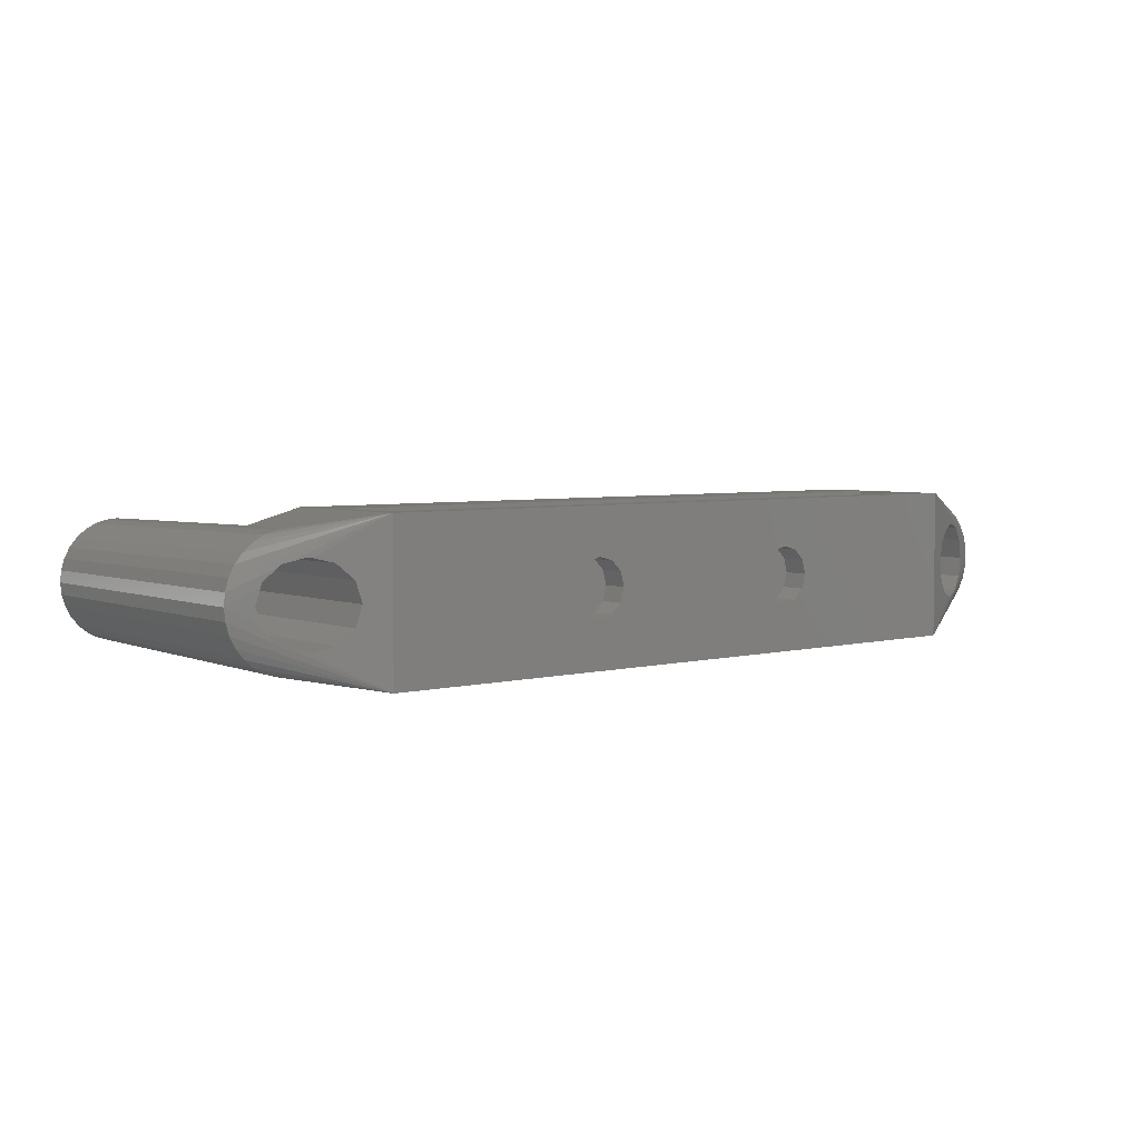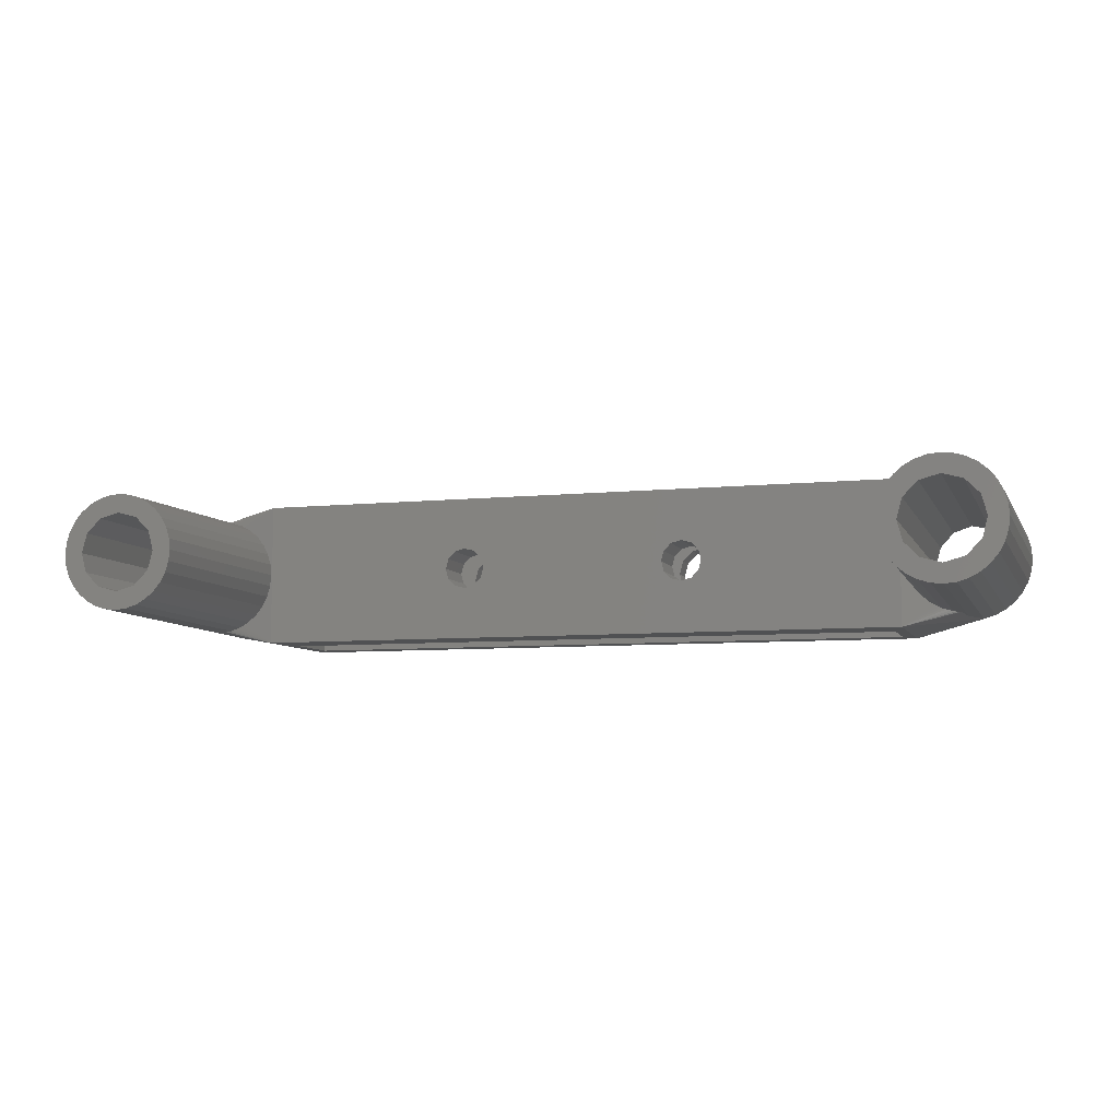
<metadata>
{"format":"stl","ext":"stl","renderer":"f3d","projection":"perspective","resolution":1024,"background":"white","views":[{"elev":4.4,"azim":140.4,"up":"+Z"},{"elev":-7.2,"azim":16.6,"up":"+Z"}]}
</metadata>
<code>
# stl→obj: 386 verts, 796 faces
v -7.8 -6.75 0
v -8.028 -2.75 0.85
v -7.8 -2.75 0
v -8.028 -6.75 0.85
v -8.65 -2.75 1.472
v -8.65 -6.75 1.472
v -10.97 -6.75 0.85
v -11.2 -2.75 0
v -10.97 -2.75 0.85
v -11.2 -6.75 0
v -9.5 -6.75 1.7
v -9.5 -2.75 1.7
v -9.5 -2.75 -1.7
v -8.65 -6.75 -1.472
v -8.65 -2.75 -1.472
v -9.5 -6.75 -1.7
v -10.35 -2.75 -1.472
v -10.35 -6.75 -1.472
v -10.35 -6.75 1.472
v -10.35 -2.75 1.472
v -8.028 -2.75 -0.85
v -8.028 -6.75 -0.85
v -10.97 -2.75 -0.85
v -10.97 -6.75 -0.85
v -7.508 2.75 -1.15
v -7.2 4.75 0
v -7.508 4.75 -1.15
v -7.2 2.75 0
v -11.8 2.75 0
v -11.49 4.75 -1.15
v -11.8 4.75 0
v -11.49 2.75 -1.15
v -9.5 4.75 -2.3
v -8.35 2.75 -1.992
v -8.35 4.75 -1.992
v -9.5 2.75 -2.3
v -10.65 4.75 -1.992
v -10.65 2.75 -1.992
v -9.5 2.75 2.3
v -8.35 4.75 1.992
v -8.35 2.75 1.992
v -9.5 4.75 2.3
v -10.65 2.75 1.992
v -10.65 4.75 1.992
v -11.49 2.75 1.15
v -11.49 4.75 1.15
v -7.508 2.75 1.15
v -7.508 4.75 1.15
v 11.2 -6.75 0
v 10.97 -2.75 0.85
v 11.2 -2.75 0
v 10.97 -6.75 0.85
v 10.35 -2.75 1.472
v 10.35 -6.75 1.472
v 8.028 -6.75 0.85
v 7.8 -2.75 0
v 8.028 -2.75 0.85
v 7.8 -6.75 0
v 9.5 -6.75 1.7
v 9.5 -2.75 1.7
v 9.5 -2.75 -1.7
v 10.35 -6.75 -1.472
v 10.35 -2.75 -1.472
v 9.5 -6.75 -1.7
v 8.65 -2.75 -1.472
v 8.65 -6.75 -1.472
v 8.65 -6.75 1.472
v 8.65 -2.75 1.472
v 10.97 -2.75 -0.85
v 10.97 -6.75 -0.85
v 8.028 -2.75 -0.85
v 8.028 -6.75 -0.85
v 11.49 2.75 -1.15
v 11.8 4.75 0
v 11.49 4.75 -1.15
v 11.8 2.75 0
v 7.2 2.75 0
v 7.508 4.75 -1.15
v 7.2 4.75 0
v 7.508 2.75 -1.15
v 9.5 4.75 -2.3
v 10.65 2.75 -1.992
v 10.65 4.75 -1.992
v 9.5 2.75 -2.3
v 8.35 4.75 -1.992
v 8.35 2.75 -1.992
v 9.5 2.75 2.3
v 10.65 4.75 1.992
v 10.65 2.75 1.992
v 9.5 4.75 2.3
v 8.35 2.75 1.992
v 8.35 4.75 1.992
v 7.508 2.75 1.15
v 7.508 4.75 1.15
v 11.49 2.75 1.15
v 11.49 4.75 1.15
v -30.43 -6.52 -4.442
v -30.71 -25 -4.319
v -30.62 -6.5 -4.541
v -30.21 -6.54 -4.321
v -29.98 -6.558 -4.2
v -27.96 -6.714 1.88
v -28.18 -25 1.789
v -27.75 -6.73 1.194
v -29.9 -25 -3.887
v -29.58 -6.589 -3.933
v -29.19 -25 -3.306
v -29.77 -6.574 -4.086
v -33.48 0 4.904
v -34.29 -25 4.319
v -33.41 -25 4.585
v -36.39 -25 -2.597
v -36.82 -25 -1.789
v -36.66 0 -2.778
v -35.1 -25 -3.887
v -35.81 -25 -3.306
v -35.28 0 -4.157
v -29.9 -25 3.887
v -29.58 -6.589 3.933
v -29.77 -6.574 4.086
v -29.19 -25 3.306
v -28.61 -25 -2.597
v -28.3 -6.688 -2.513
v -28.18 -25 -1.789
v -28.41 -6.679 -2.73
v -28.57 -6.667 -2.919
v -29.03 -6.632 -3.475
v -37.09 -25 0.912
v -37.5 0 0
v -37.17 -25 0
v -34.41 0 4.619
v -35.28 0 4.157
v -36.04 0 -3.536
v -30.68 -6.494 -4.561
v -31 -6.454 -4.659
v -31.32 -6.406 -4.754
v -32.5 -25 -4.675
v -32.05 -6.248 -4.874
v -31.77 -6.315 -4.846
v -32.16 -6.159 -4.886
v -32.5 -3.376 -4.956
v -31.59 -25 -4.585
v -31.33 -6.404 -4.758
v -31.54 -6.361 -4.823
v -32.61 -2.998 4.95
v -31.59 -25 4.585
v -31.32 -6.406 4.754
v -31.33 -6.404 4.758
v -31.54 -6.361 4.823
v -30.71 -25 4.319
v -28.41 -6.679 2.73
v -28.57 -6.667 2.919
v -28.61 -25 2.597
v -27.91 -25 -0.912
v -27.66 -6.738 -0.7126
v -27.82 -25 0
v -27.68 -6.736 -0.9584
v -28.3 -6.688 2.513
v -27.75 -6.73 -1.194
v -27.96 -6.714 -1.88
v -37.4 0 -0.9755
v -37.12 0 -1.913
v -37.12 0 1.913
v -37.4 0 0.9755
v -36.82 -25 1.789
v -36.04 0 3.536
v -35.81 -25 3.306
v -36.66 0 2.778
v -36.39 -25 2.597
v -34.29 -25 -4.319
v -34.41 0 -4.619
v -33.41 -25 -4.585
v -33.48 0 -4.904
v -31.68 -6.337 -4.837
v -30.68 -6.494 4.561
v -30.62 -6.5 4.541
v -31 -6.454 4.659
v -30.21 -6.54 4.321
v -29.98 -6.558 4.2
v -30.43 -6.52 4.442
v -31.68 -6.337 4.837
v -32.05 -6.248 4.874
v -32.16 -6.159 4.886
v -32.33 -4.785 4.921
v -32.5 -25 4.675
v -32.5 -3.376 4.956
v -29.03 -6.632 3.475
v -27.66 -6.738 0.7126
v -27.59 -6.743 0
v -27.68 -6.736 0.9584
v -27.91 -25 0.912
v -37.09 -25 -0.912
v -35.1 -25 3.887
v -32.5 -25 3.175
v -33.75 -25 2.839
v -34.09 -25 2.75
v -32.17 -25 3.086
v -30.91 -25 2.75
v -35.25 -25 1.587
v -35.67 -25 0
v -35.25 -25 -1.587
v -34.09 -25 -2.75
v -29.75 -25 1.587
v -29.32 -25 0
v -29.75 -25 -1.587
v -30.91 -25 -2.75
v -32.17 -25 -3.086
v -32.5 -25 -3.175
v -33.75 -25 -2.839
v 30.43 -6.52 4.442
v 30.71 -25 4.319
v 30.62 -6.5 4.541
v 30.21 -6.54 4.321
v 29.98 -6.558 4.2
v 28.18 -25 -1.789
v 27.75 -6.73 -1.194
v 27.96 -6.714 -1.88
v 35.28 0 4.157
v 35.1 -25 3.887
v 35.81 -25 3.306
v 29.58 -6.589 3.933
v 29.9 -25 3.887
v 29.77 -6.574 4.086
v 29.19 -25 3.306
v 34.29 -25 -4.319
v 33.41 -25 -4.585
v 33.48 0 -4.904
v 36.66 0 2.778
v 36.39 -25 2.597
v 36.82 -25 1.789
v 33.48 0 4.904
v 32.61 -2.998 4.95
v 33.41 -25 4.585
v 29.9 -25 -3.887
v 29.58 -6.589 -3.933
v 29.77 -6.574 -4.086
v 29.19 -25 -3.306
v 31.59 -25 -4.585
v 31.33 -6.404 -4.758
v 31.54 -6.361 -4.823
v 31.32 -6.406 -4.754
v 30.71 -25 -4.319
v 28.61 -25 2.597
v 28.3 -6.688 2.513
v 28.18 -25 1.789
v 28.41 -6.679 2.73
v 29.03 -6.632 3.475
v 28.57 -6.667 2.919
v 37.17 -25 0
v 37.09 -25 -0.912
v 37.5 0 0
v 35.28 0 -4.157
v 34.41 0 -4.619
v 36.04 0 3.536
v 32.16 -6.159 4.886
v 31.59 -25 4.585
v 32.33 -4.785 4.921
v 32.05 -6.248 4.874
v 31.68 -6.337 4.837
v 31.54 -6.361 4.823
v 31 -6.454 4.659
v 31.32 -6.406 4.754
v 30.68 -6.494 4.561
v 31.33 -6.404 4.758
v 28.41 -6.679 -2.73
v 28.57 -6.667 -2.919
v 28.61 -25 -2.597
v 27.91 -25 0.912
v 27.66 -6.738 0.7126
v 27.82 -25 0
v 27.68 -6.736 0.9584
v 28.3 -6.688 -2.513
v 27.96 -6.714 1.88
v 27.75 -6.73 1.194
v 37.12 0 1.913
v 37.4 0 0.9755
v 37.4 0 -0.9755
v 36.82 -25 -1.789
v 37.12 0 -1.913
v 35.81 -25 -3.306
v 36.04 0 -3.536
v 36.66 0 -2.778
v 36.39 -25 -2.597
v 34.41 0 4.619
v 34.29 -25 4.319
v 32.5 -25 4.675
v 32.5 -3.376 4.956
v 32.5 -25 -4.675
v 32.5 -3.376 -4.956
v 31 -6.454 -4.659
v 30.68 -6.494 -4.561
v 30.62 -6.5 -4.541
v 30.43 -6.52 -4.442
v 30.21 -6.54 -4.321
v 29.98 -6.558 -4.2
v 31.68 -6.337 -4.837
v 31.77 -6.315 -4.846
v 32.16 -6.159 -4.886
v 32.05 -6.248 -4.874
v 29.03 -6.632 -3.475
v 27.59 -6.743 0
v 27.66 -6.738 -0.7126
v 27.68 -6.736 -0.9584
v 27.91 -25 -0.912
v 37.09 -25 0.912
v 35.1 -25 -3.887
v 32.5 -25 3.175
v 32.17 -25 3.086
v 30.91 -25 2.75
v 33.75 -25 2.839
v 34.09 -25 2.75
v 29.75 -25 1.587
v 29.32 -25 0
v 29.75 -25 -1.587
v 30.91 -25 -2.75
v 35.25 -25 1.587
v 35.67 -25 0
v 35.25 -25 -1.587
v 34.09 -25 -2.75
v 33.75 -25 -2.839
v 32.5 -25 -3.175
v 32.17 -25 -3.086
v -31.73 2.743 -2.968
v -30.91 3.129 -2.75
v -29.75 3.681 -1.587
v -32.3 2.471 -3.121
v -32.5 2.366 -3.175
v -29.75 3.681 1.587
v -29.32 3.883 0
v -35.33 1.033 -1.305
v -35.67 0.8669 0
v -35.25 1.057 -1.587
v -33.7 1.774 -2.852
v -33.33 1.96 -2.954
v -34.09 1.575 -2.75
v -34.27 1.501 -2.564
v -30.91 3.129 2.75
v -33.7 1.774 2.852
v -33.33 1.96 2.954
v -34.09 1.575 2.75
v -32.5 2.366 3.175
v -32.3 2.471 3.121
v -31.73 2.743 2.968
v -35.33 1.033 1.305
v -35.25 1.057 1.587
v -34.27 1.501 2.564
v 31.73 2.743 2.968
v 30.91 3.129 2.75
v 29.75 3.681 1.587
v 32.5 2.366 3.175
v 32.3 2.471 3.121
v 34.09 1.575 2.75
v 33.7 1.774 2.852
v 33.33 1.96 2.954
v 29.32 3.883 0
v 29.75 3.681 -1.587
v 30.91 3.129 -2.75
v 35.33 1.033 1.305
v 35.67 0.8669 0
v 35.25 1.057 1.587
v 34.09 1.575 -2.75
v 33.7 1.774 -2.852
v 33.33 1.96 -2.954
v 32.5 2.366 -3.175
v 32.3 2.471 -3.121
v 31.73 2.743 -2.968
v 34.27 1.501 2.564
v 35.25 1.057 -1.587
v 34.27 1.501 -2.564
v 35.33 1.033 -1.305
v -27.5 4.75 6
v -27.5 4.75 -6
v 27.5 4.75 6
v 26.5 -2.75 6
v 26.5 2.75 6
v -26.5 2.75 6
v -26.5 -2.75 6
v 27.5 -6.75 6
v -27.5 -6.75 6
v 27.5 -6.75 -6
v 26.5 -2.75 -6
v 27.5 4.75 -6
v -26.5 -2.75 -6
v -27.5 -6.75 -6
v 26.5 2.75 -6
v -26.5 2.75 -6
f 1 2 3
f 2 1 4
f 4 5 2
f 5 4 6
f 7 8 9
f 8 7 10
f 11 5 6
f 5 11 12
f 13 14 15
f 14 13 16
f 17 16 13
f 16 17 18
f 19 12 11
f 12 19 20
f 14 21 15
f 21 14 22
f 10 23 8
f 23 10 24
f 19 9 20
f 9 19 7
f 22 3 21
f 3 22 1
f 24 17 23
f 17 24 18
f 25 26 27
f 26 25 28
f 29 30 31
f 30 29 32
f 33 34 35
f 34 33 36
f 34 27 35
f 27 34 25
f 37 36 33
f 36 37 38
f 39 40 41
f 40 39 42
f 43 42 39
f 42 43 44
f 45 31 46
f 31 45 29
f 43 46 44
f 46 43 45
f 32 37 30
f 37 32 38
f 47 40 48
f 40 47 41
f 28 48 26
f 48 28 47
f 49 50 51
f 50 49 52
f 52 53 50
f 53 52 54
f 55 56 57
f 56 55 58
f 59 53 54
f 53 59 60
f 61 62 63
f 62 61 64
f 65 64 61
f 64 65 66
f 67 60 59
f 60 67 68
f 62 69 63
f 69 62 70
f 58 71 56
f 71 58 72
f 72 65 71
f 65 72 66
f 67 57 68
f 57 67 55
f 70 51 69
f 51 70 49
f 73 74 75
f 74 73 76
f 77 78 79
f 78 77 80
f 81 82 83
f 82 81 84
f 82 75 83
f 75 82 73
f 85 84 81
f 84 85 86
f 87 88 89
f 88 87 90
f 91 90 87
f 90 91 92
f 93 79 94
f 79 93 77
f 80 85 78
f 85 80 86
f 91 94 92
f 94 91 93
f 95 88 96
f 88 95 89
f 76 96 74
f 96 76 95
f 97 98 99
f 100 98 97
f 98 100 101
f 102 103 104
f 105 106 107
f 106 105 108
f 109 110 111
f 112 113 114
f 115 116 117
f 118 119 120
f 119 118 121
f 122 123 124
f 123 122 125
f 126 107 127
f 98 108 105
f 108 98 101
f 128 129 130
f 131 132 110
f 116 133 117
f 98 134 99
f 98 135 134
f 135 98 136
f 137 138 139
f 137 140 138
f 140 137 141
f 142 136 98
f 136 142 143
f 143 142 144
f 145 109 111
f 146 147 148
f 146 148 149
f 147 146 150
f 121 151 152
f 151 121 153
f 154 155 156
f 155 154 157
f 102 158 103
f 153 158 151
f 158 153 103
f 159 124 160
f 124 123 160
f 107 125 122
f 125 107 126
f 107 106 127
f 113 161 162
f 163 164 165
f 132 166 167
f 168 163 165
f 167 168 169
f 116 114 133
f 170 117 171
f 172 170 173
f 170 171 173
f 137 144 142
f 144 137 174
f 174 137 139
f 109 131 110
f 175 150 176
f 177 150 175
f 150 177 147
f 178 150 179
f 180 150 178
f 150 180 176
f 181 146 149
f 182 146 181
f 183 146 182
f 146 183 184
f 185 184 186
f 184 185 146
f 187 121 152
f 187 119 121
f 154 159 157
f 159 154 124
f 188 156 189
f 189 156 155
f 103 190 104
f 190 103 191
f 165 164 128
f 164 129 128
f 113 162 114
f 192 129 161
f 192 161 113
f 166 168 167
f 110 132 193
f 132 167 193
f 115 117 170
f 172 173 137
f 137 173 141
f 111 186 145
f 186 111 185
f 150 120 179
f 120 150 118
f 191 188 190
f 188 191 156
f 130 129 192
f 194 185 111
f 195 111 110
f 185 194 146
f 196 110 193
f 197 146 194
f 196 193 167
f 146 197 150
f 198 150 197
f 111 195 194
f 110 196 195
f 199 167 169
f 199 169 165
f 167 199 196
f 128 199 165
f 200 128 130
f 128 200 199
f 192 200 130
f 192 201 200
f 113 201 192
f 112 201 113
f 116 201 112
f 201 116 202
f 115 202 116
f 170 202 115
f 150 198 118
f 118 198 121
f 203 121 198
f 121 203 153
f 153 203 103
f 203 191 103
f 204 191 203
f 204 156 191
f 204 154 156
f 205 154 204
f 205 124 154
f 205 122 124
f 107 205 206
f 98 206 207
f 142 207 208
f 205 107 122
f 202 170 209
f 172 209 170
f 206 105 107
f 209 172 208
f 206 98 105
f 137 208 172
f 207 142 98
f 208 137 142
f 112 114 116
f 168 165 169
f 210 211 212
f 213 211 210
f 211 213 214
f 215 216 217
f 218 219 220
f 221 222 223
f 222 221 224
f 225 226 227
f 228 229 230
f 231 232 233
f 234 235 236
f 235 234 237
f 238 239 240
f 238 241 239
f 241 238 242
f 243 244 245
f 244 243 246
f 247 248 224
f 223 211 214
f 211 223 222
f 249 250 251
f 252 225 253
f 254 218 220
f 255 256 257
f 258 256 255
f 259 256 258
f 256 259 260
f 261 211 262
f 263 211 261
f 211 263 212
f 264 256 260
f 262 256 264
f 256 262 211
f 225 227 253
f 237 265 266
f 265 237 267
f 268 269 270
f 269 268 271
f 215 217 272
f 267 272 265
f 272 267 215
f 273 274 245
f 244 273 245
f 224 246 243
f 246 224 248
f 221 247 224
f 275 230 276
f 277 278 279
f 280 252 281
f 278 282 279
f 283 280 282
f 254 220 228
f 284 285 218
f 231 233 285
f 284 231 285
f 257 286 287
f 286 257 256
f 227 288 289
f 242 290 241
f 242 291 290
f 291 242 292
f 242 293 292
f 242 294 293
f 294 242 295
f 288 296 297
f 240 288 238
f 288 240 296
f 288 298 289
f 288 299 298
f 299 288 297
f 237 266 300
f 237 300 235
f 268 274 271
f 274 268 245
f 270 301 302
f 269 301 270
f 215 303 216
f 303 215 304
f 250 278 277
f 251 250 277
f 275 228 230
f 276 305 251
f 276 230 305
f 282 280 281
f 306 225 252
f 280 306 252
f 218 285 219
f 287 233 232
f 233 287 286
f 226 288 227
f 236 242 234
f 242 236 295
f 304 302 303
f 302 304 270
f 307 286 256
f 308 256 211
f 286 307 233
f 309 211 222
f 310 233 307
f 309 222 224
f 233 310 285
f 311 285 310
f 256 308 307
f 211 309 308
f 312 224 243
f 312 243 245
f 224 312 309
f 268 312 245
f 313 268 270
f 268 313 312
f 304 313 270
f 304 314 313
f 215 314 304
f 267 314 215
f 237 314 267
f 314 237 315
f 234 315 237
f 242 315 234
f 285 311 219
f 219 311 220
f 316 220 311
f 220 316 229
f 229 316 230
f 316 305 230
f 317 305 316
f 317 249 305
f 317 250 249
f 318 250 317
f 318 278 250
f 318 283 278
f 280 318 319
f 225 319 320
f 226 320 321
f 318 280 283
f 315 242 322
f 238 322 242
f 319 306 280
f 322 238 321
f 319 225 306
f 288 321 238
f 320 226 225
f 321 288 226
f 251 305 249
f 228 220 229
f 278 283 282
f 323 206 324
f 206 323 207
f 205 324 206
f 324 205 325
f 326 207 323
f 327 207 326
f 207 327 208
f 204 328 329
f 328 204 203
f 201 330 331
f 201 331 200
f 330 201 332
f 333 209 334
f 335 209 333
f 209 335 202
f 332 335 336
f 202 332 201
f 332 202 335
f 203 337 328
f 337 203 198
f 334 208 327
f 208 334 209
f 195 338 339
f 340 195 196
f 195 340 338
f 204 325 205
f 325 204 329
f 194 339 341
f 339 194 195
f 197 342 343
f 341 197 194
f 197 341 342
f 198 343 337
f 343 198 197
f 199 344 345
f 344 199 331
f 331 199 200
f 340 345 346
f 196 345 340
f 345 196 199
f 309 347 308
f 347 309 348
f 312 348 309
f 348 312 349
f 308 350 307
f 350 308 351
f 351 308 347
f 310 352 311
f 310 353 352
f 353 310 354
f 313 349 312
f 349 313 355
f 313 356 355
f 356 313 314
f 314 357 356
f 357 314 315
f 307 354 310
f 354 307 350
f 316 358 359
f 316 359 317
f 358 316 360
f 361 320 319
f 362 320 361
f 320 362 363
f 321 363 364
f 363 321 320
f 322 364 365
f 364 322 321
f 322 365 366
f 315 366 357
f 366 315 322
f 360 352 367
f 311 360 316
f 360 311 352
f 361 368 369
f 319 368 361
f 368 319 318
f 318 370 368
f 370 318 359
f 359 318 317
f 331 129 344
f 129 331 330
f 371 343 342
f 371 337 343
f 371 328 337
f 371 329 328
f 372 329 371
f 372 323 324
f 323 372 326
f 325 372 324
f 329 372 325
f 275 373 228
f 374 373 375
f 373 376 375
f 376 371 377
f 371 376 373
f 373 374 378
f 377 378 374
f 377 379 378
f 379 377 371
f 378 214 213
f 378 223 214
f 378 221 223
f 378 247 221
f 378 248 247
f 378 246 248
f 378 244 246
f 378 273 244
f 378 274 273
f 378 271 274
f 378 269 271
f 378 301 269
f 380 302 301
f 380 272 217
f 380 266 265
f 380 235 300
f 380 295 236
f 295 380 294
f 235 380 236
f 266 380 300
f 272 380 265
f 216 380 217
f 303 380 216
f 302 380 303
f 380 301 378
f 371 109 379
f 380 381 382
f 380 383 381
f 372 383 384
f 384 383 380
f 385 382 381
f 386 382 385
f 386 372 382
f 383 372 386
f 6 59 11
f 6 67 59
f 4 67 6
f 4 55 67
f 1 55 4
f 1 58 55
f 22 58 1
f 22 72 58
f 14 72 22
f 14 66 72
f 16 66 14
f 66 16 64
f 379 11 378
f 379 19 11
f 379 7 19
f 379 10 7
f 384 10 379
f 10 384 24
f 16 384 64
f 18 384 16
f 24 384 18
f 59 378 11
f 54 378 59
f 52 378 54
f 49 378 52
f 380 49 70
f 380 70 62
f 49 380 378
f 64 380 62
f 380 64 384
f 92 42 90
f 92 40 42
f 94 40 92
f 94 48 40
f 79 48 94
f 79 26 48
f 78 26 79
f 78 27 26
f 85 27 78
f 85 35 27
f 81 35 85
f 35 81 33
f 373 90 371
f 373 88 90
f 373 96 88
f 373 74 96
f 382 74 373
f 74 382 75
f 81 382 33
f 83 382 81
f 75 382 83
f 42 371 90
f 44 371 42
f 46 371 44
f 31 371 46
f 372 31 30
f 372 30 37
f 31 372 371
f 33 372 37
f 372 33 382
f 227 380 382
f 384 173 372
f 379 180 178
f 297 380 299
f 380 297 296
f 210 378 213
f 255 378 258
f 149 379 181
f 379 149 148
f 330 161 129
f 332 161 330
f 161 332 336
f 326 372 327
f 372 334 327
f 334 372 333
f 179 379 178
f 120 379 179
f 119 379 120
f 187 379 119
f 152 379 187
f 151 379 152
f 158 379 151
f 102 379 158
f 104 379 102
f 190 379 104
f 188 379 190
f 189 379 188
f 384 155 157
f 384 123 125
f 384 126 127
f 384 106 108
f 384 101 100
f 189 384 379
f 155 384 189
f 159 384 157
f 160 384 159
f 123 384 160
f 126 384 125
f 106 384 127
f 101 384 108
f 252 382 281
f 299 380 298
f 378 212 263
f 212 378 210
f 371 131 109
f 371 132 131
f 379 177 175
f 371 163 168
f 133 114 372
f 117 133 372
f 141 384 140
f 384 141 173
f 258 378 259
f 378 260 259
f 260 378 264
f 251 359 358
f 359 251 370
f 347 373 351
f 348 373 347
f 349 373 348
f 355 373 349
f 382 355 356
f 382 366 365
f 355 382 373
f 357 382 356
f 366 382 357
f 289 380 227
f 380 289 298
f 227 382 253
f 253 382 252
f 228 373 254
f 277 370 251
f 277 368 370
f 368 277 369
f 382 363 362
f 363 382 364
f 365 364 382
f 284 373 231
f 379 182 181
f 176 379 175
f 379 176 180
f 340 371 338
f 340 163 371
f 346 163 340
f 163 346 164
f 379 184 183
f 379 186 184
f 379 145 186
f 145 379 109
f 371 166 132
f 371 168 166
f 114 162 372
f 139 384 174
f 384 139 138
f 144 384 143
f 384 144 174
f 171 117 372
f 173 171 372
f 138 140 384
f 378 262 264
f 262 378 261
f 373 378 231
f 378 232 231
f 378 257 287
f 257 378 255
f 232 378 287
f 294 380 293
f 261 378 263
f 276 360 367
f 276 358 360
f 358 276 251
f 373 354 350
f 354 373 353
f 373 350 351
f 373 352 353
f 275 352 373
f 275 367 352
f 367 275 276
f 345 164 346
f 344 164 345
f 164 344 129
f 371 342 341
f 339 371 341
f 371 339 338
f 379 183 182
f 336 162 161
f 335 162 336
f 335 372 162
f 372 335 333
f 136 384 135
f 384 136 143
f 134 135 384
f 254 373 218
f 218 373 284
f 291 380 290
f 292 380 291
f 380 292 293
f 147 379 148
f 379 147 177
f 99 384 97
f 384 99 134
f 100 97 384
f 241 380 239
f 380 241 290
f 240 380 296
f 380 240 239
f 281 382 282
f 282 382 279
f 279 369 277
f 279 361 369
f 361 382 362
f 382 361 279
f 377 386 376
f 386 377 383
f 381 375 385
f 375 381 374
f 41 87 39
f 41 91 87
f 47 91 41
f 47 93 91
f 28 93 47
f 28 77 93
f 25 77 28
f 25 80 77
f 34 80 25
f 34 86 80
f 36 86 34
f 86 36 84
f 376 39 375
f 376 43 39
f 376 45 43
f 376 29 45
f 386 29 376
f 29 386 32
f 36 386 84
f 38 386 36
f 32 386 38
f 87 375 39
f 89 375 87
f 95 375 89
f 76 375 95
f 385 76 73
f 385 73 82
f 76 385 375
f 84 385 82
f 385 84 386
f 68 12 60
f 68 5 12
f 57 5 68
f 57 2 5
f 56 2 57
f 56 3 2
f 71 3 56
f 71 21 3
f 65 21 71
f 65 15 21
f 61 15 65
f 15 61 13
f 374 60 377
f 374 53 60
f 374 50 53
f 374 51 50
f 381 51 374
f 51 381 69
f 61 381 13
f 63 381 61
f 69 381 63
f 12 377 60
f 20 377 12
f 9 377 20
f 8 377 9
f 383 8 23
f 383 23 17
f 8 383 377
f 13 383 17
f 383 13 381

</code>
